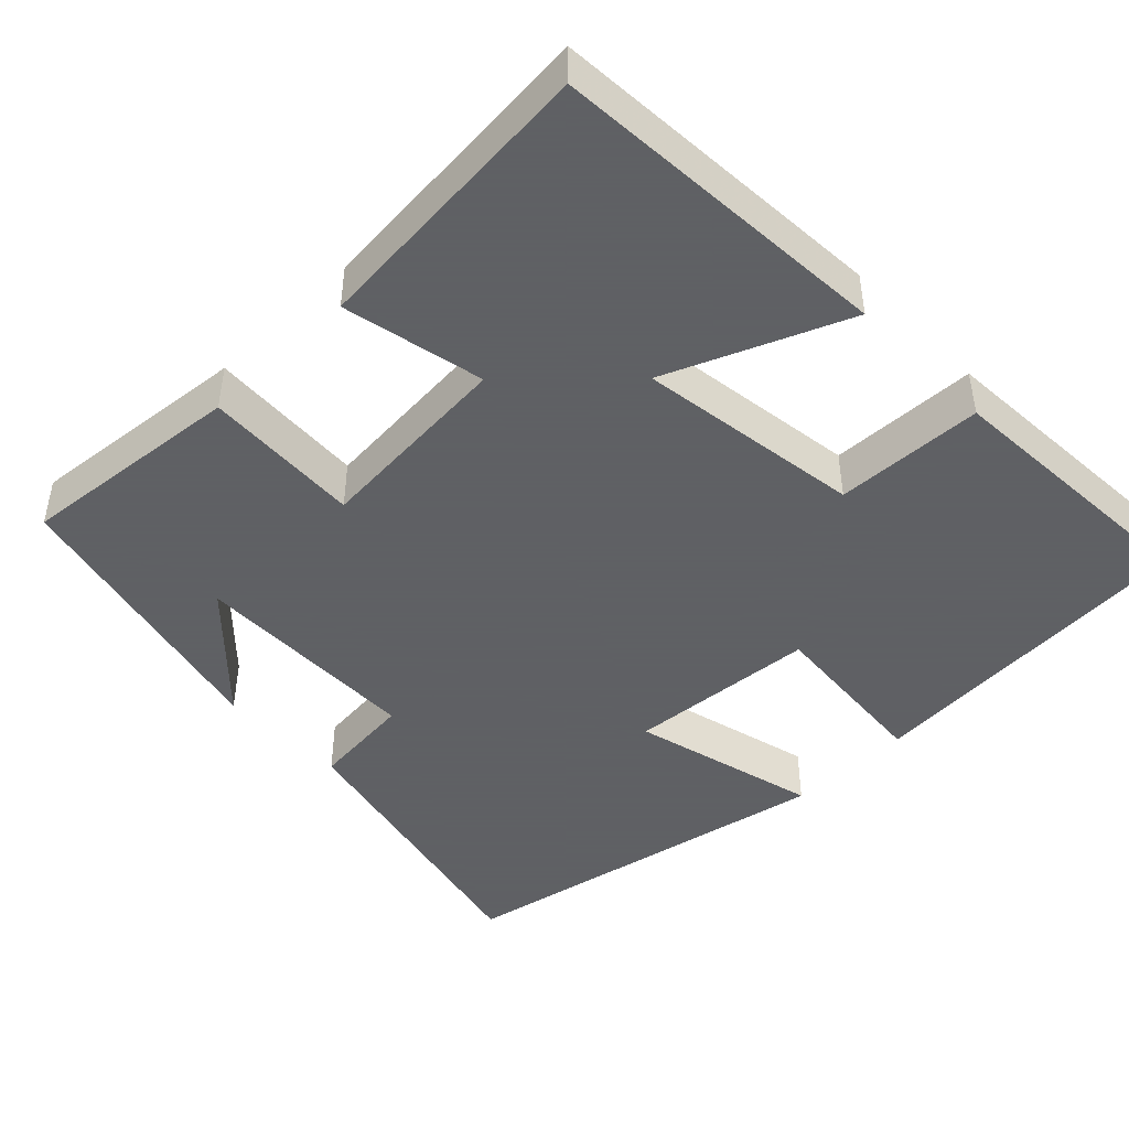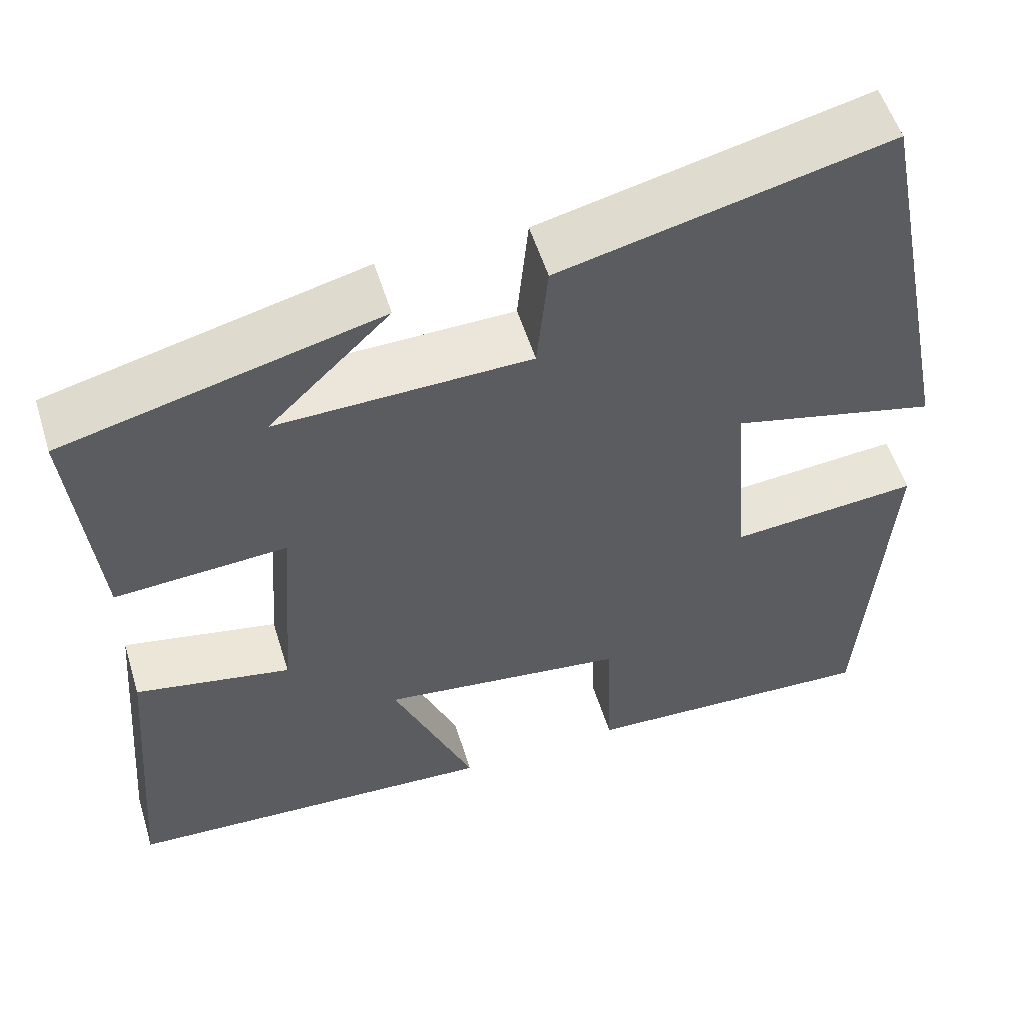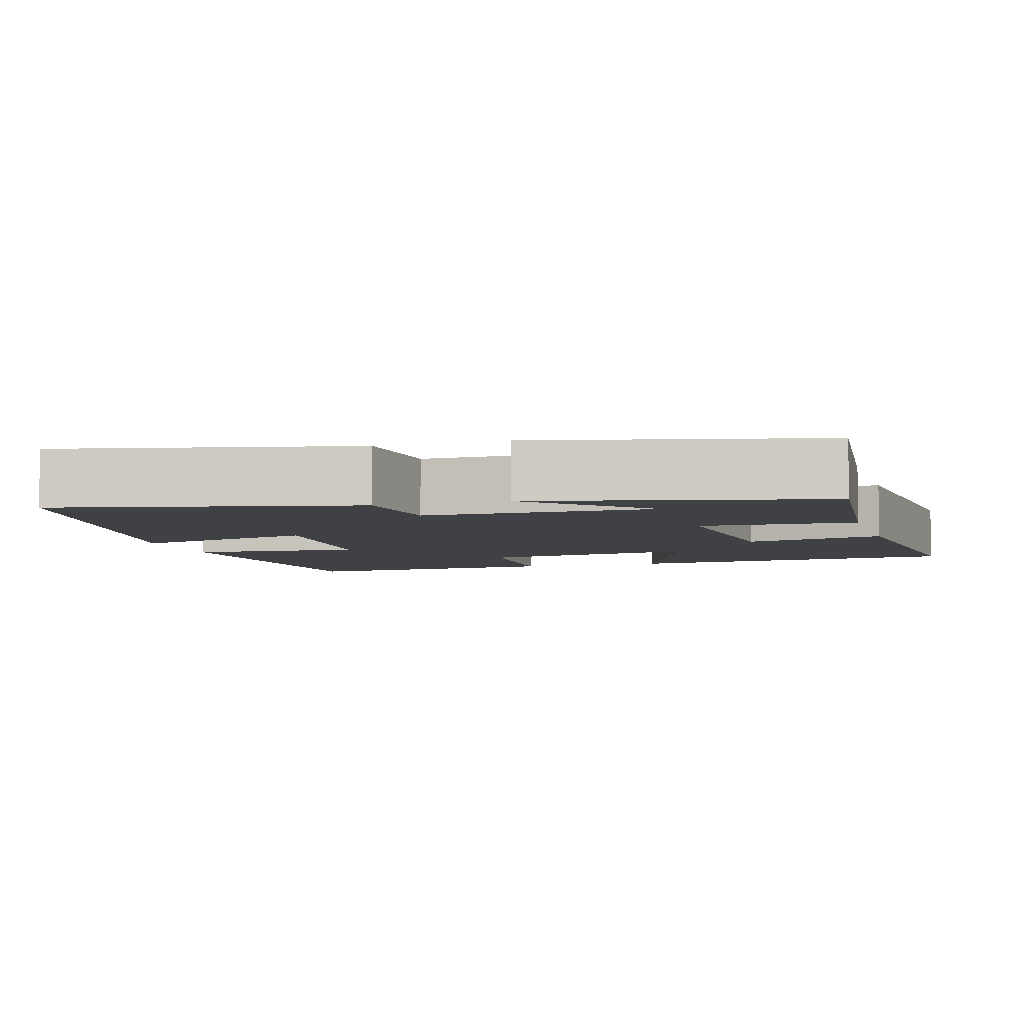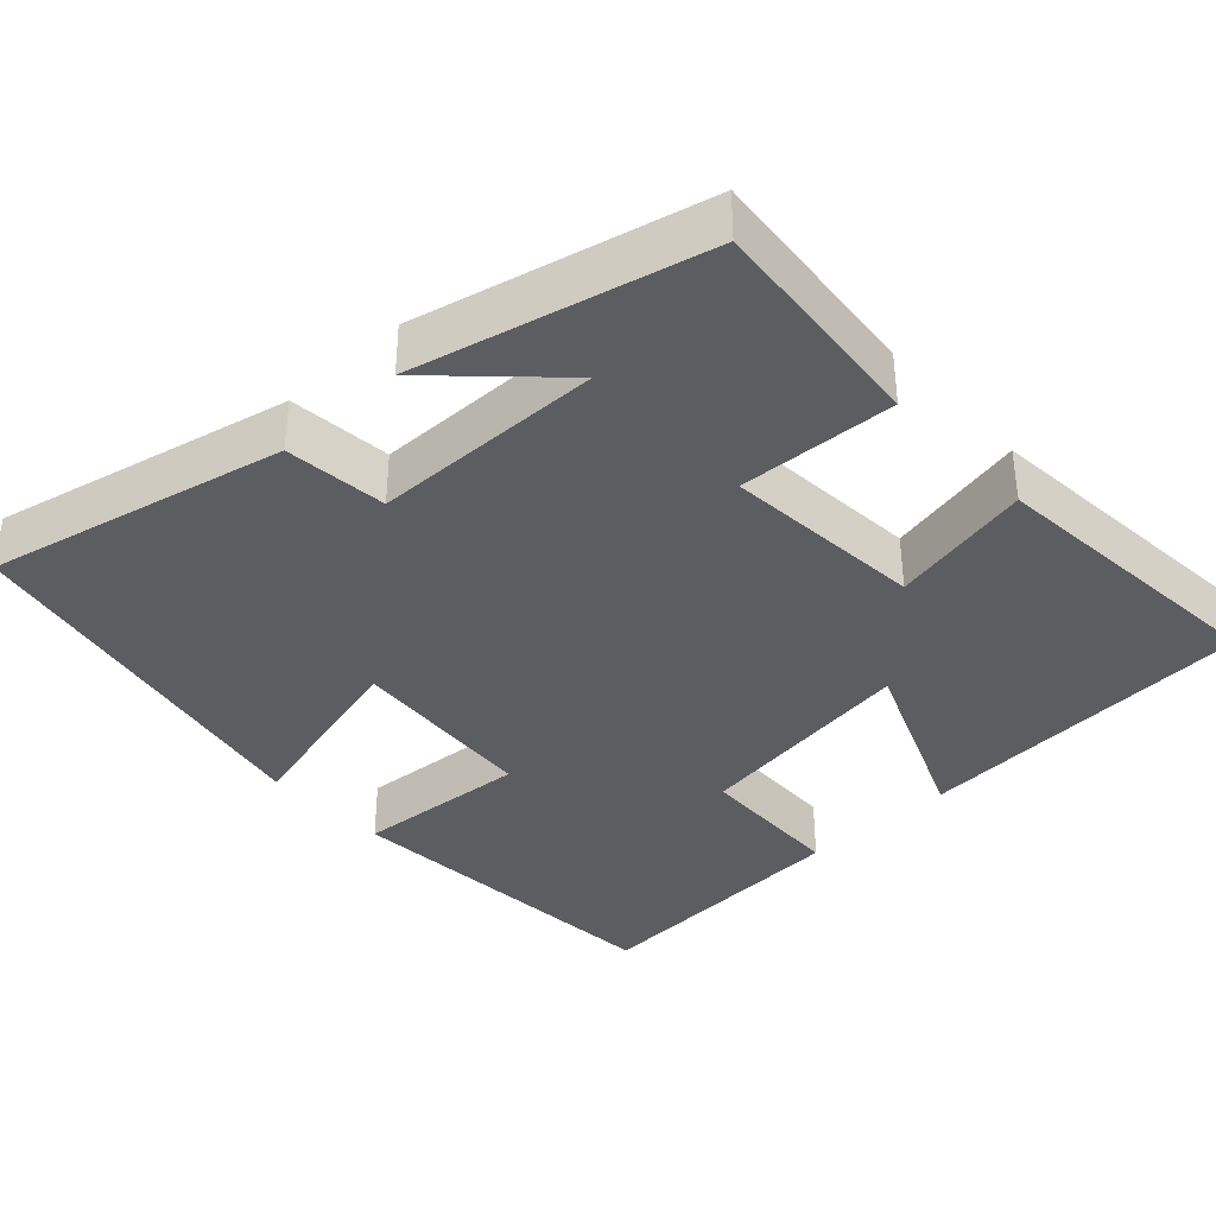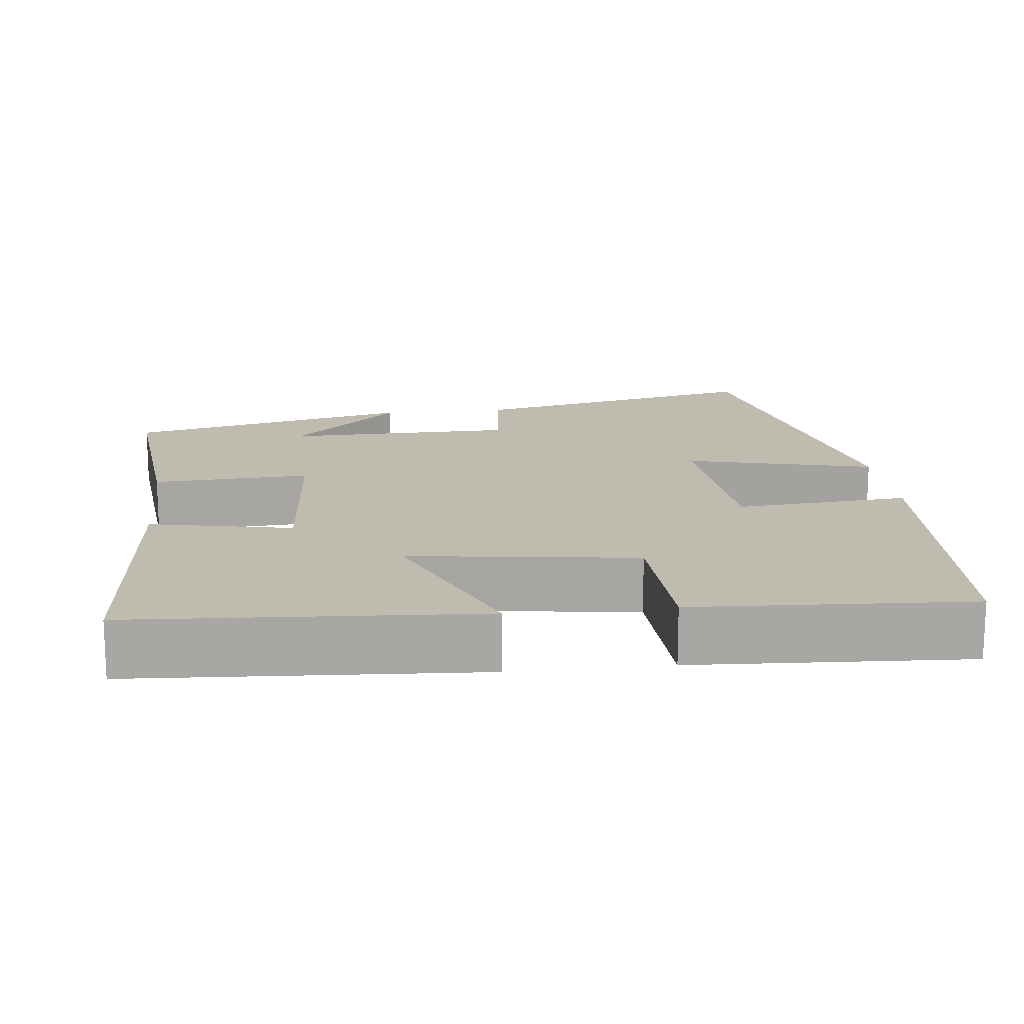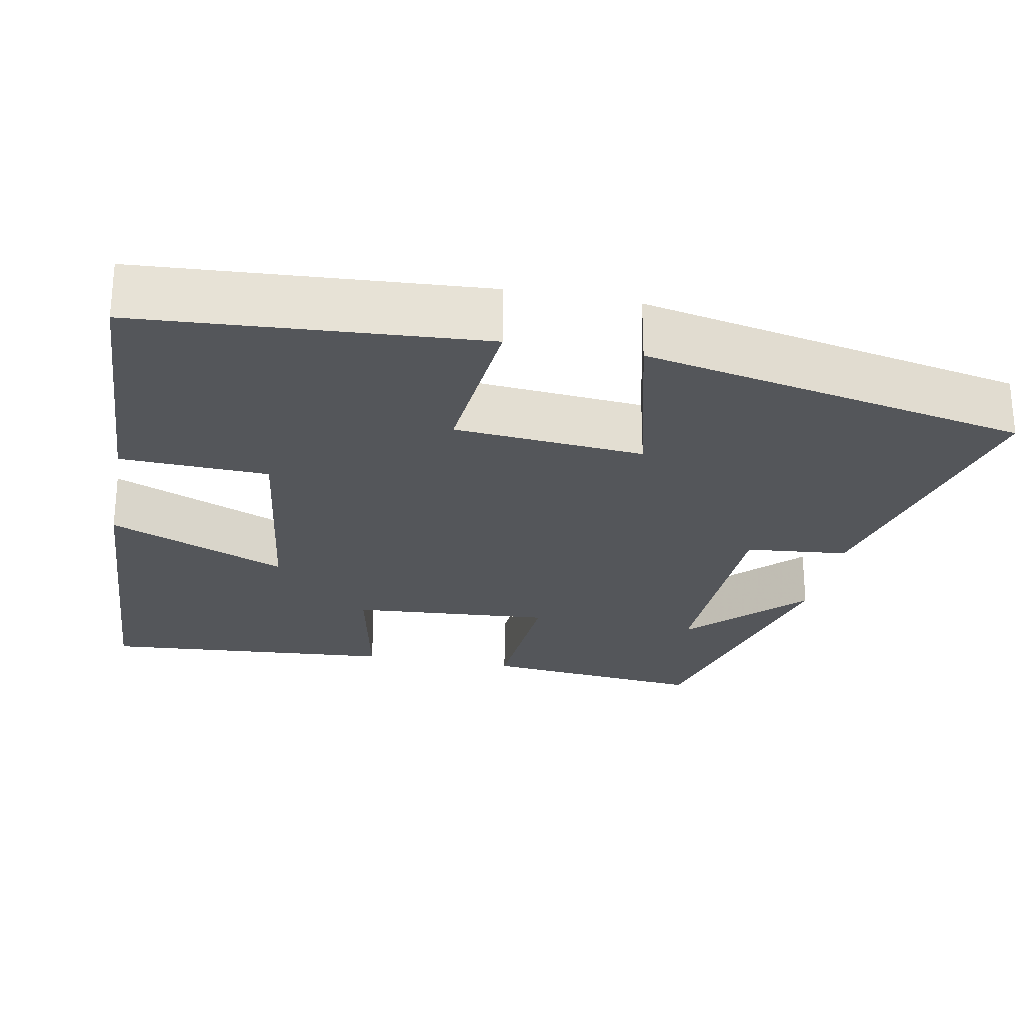
<metadata>
{"format":"obj","ext":"obj","renderer":"f3d","projection":"perspective","resolution":1024,"background":"white","views":[{"elev":-45.3,"azim":134.3,"up":"+Y"},{"elev":55.0,"azim":162.8,"up":"+Z"},{"elev":-5.6,"azim":16.9,"up":"+Y"},{"elev":-37.2,"azim":43.1,"up":"+Y"},{"elev":15.9,"azim":173.6,"up":"+Y"},{"elev":-25.4,"azim":-101.1,"up":"+Y"}]}
</metadata>
<code>
v -0.469 0.07 -0.519
v -0.5 0.07 -0.077
v -0.276 0.07 -0.096
v -0.256 0.07 0.15
v -0.5 0.07 0.089
v -0.4 0.07 0.589
v -0.014 0.07 0.5
v -0.001 0.07 0.367
v 0.299 0.07 0.361
v 0.156 0.07 0.5
v 0.529 0.07 0.409
v 0.5 0.07 0.118
v 0.296 0.07 0.13
v 0.316 0.07 -0.13
v 0.5 0.07 -0.092
v 0.531 0.07 -0.473
v 0.087 0.07 -0.5
v 0.184 0.07 -0.268
v -0.108 0.07 -0.308
v -0.115 0.07 -0.5
v -0.469 0 -0.519
v -0.5 0 -0.077
v -0.276 0 -0.096
v -0.256 0 0.15
v -0.5 0 0.089
v -0.4 0 0.589
v -0.014 0 0.5
v -0.001 0 0.367
v 0.299 0 0.361
v 0.156 0 0.5
v 0.529 0 0.409
v 0.5 0 0.118
v 0.296 0 0.13
v 0.316 0 -0.13
v 0.5 0 -0.092
v 0.531 0 -0.473
v 0.087 0 -0.5
v 0.184 0 -0.268
v -0.108 0 -0.308
v -0.115 0 -0.5
f 1 2 3
f 20 1 3
f 19 20 3
f 18 19 3 4
f 16 17 18
f 15 16 18
f 14 15 18
f 13 14 18 4
f 11 12 13
f 11 13 4
f 9 10 11
f 9 11 4 5
f 8 9 5
f 5 6 7 8
f 23 22 21
f 23 21 40
f 23 40 39
f 24 23 39 38
f 38 37 36
f 38 36 35
f 38 35 34
f 24 38 34 33
f 33 32 31
f 24 33 31
f 31 30 29
f 25 24 31 29
f 25 29 28
f 28 27 26 25
f 1 21 22 2
f 2 22 23 3
f 3 23 24 4
f 4 24 25 5
f 5 25 26 6
f 6 26 27 7
f 7 27 28 8
f 8 28 29 9
f 9 29 30 10
f 10 30 31 11
f 11 31 32 12
f 12 32 33 13
f 13 33 34 14
f 14 34 35 15
f 15 35 36 16
f 16 36 37 17
f 17 37 38 18
f 18 38 39 19
f 19 39 40 20
f 20 40 21 1

</code>
